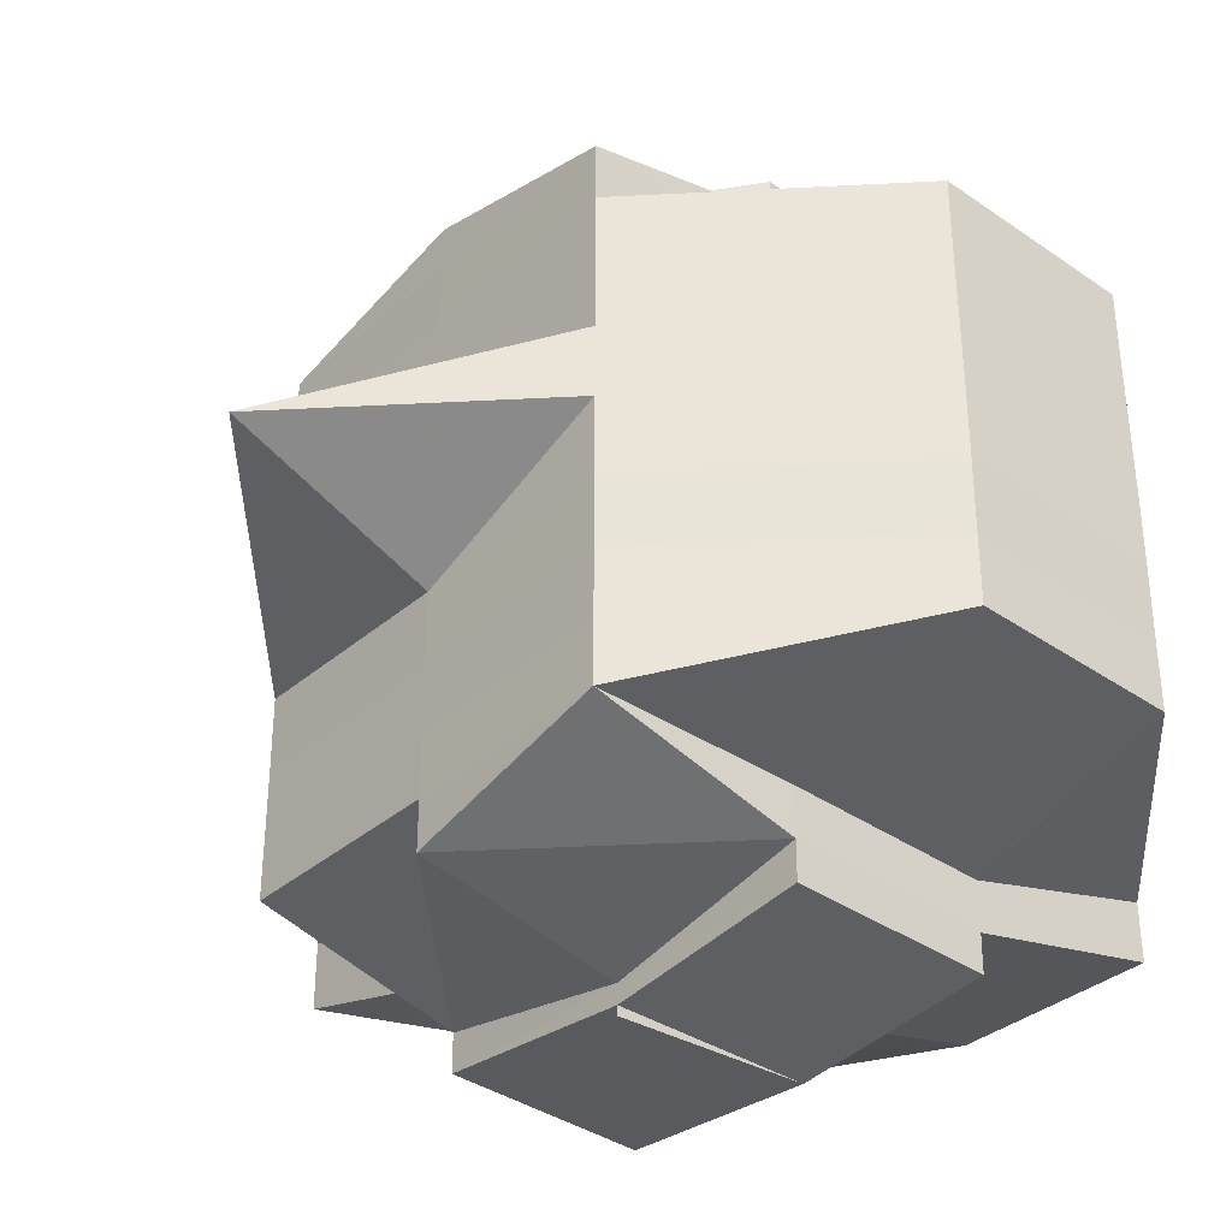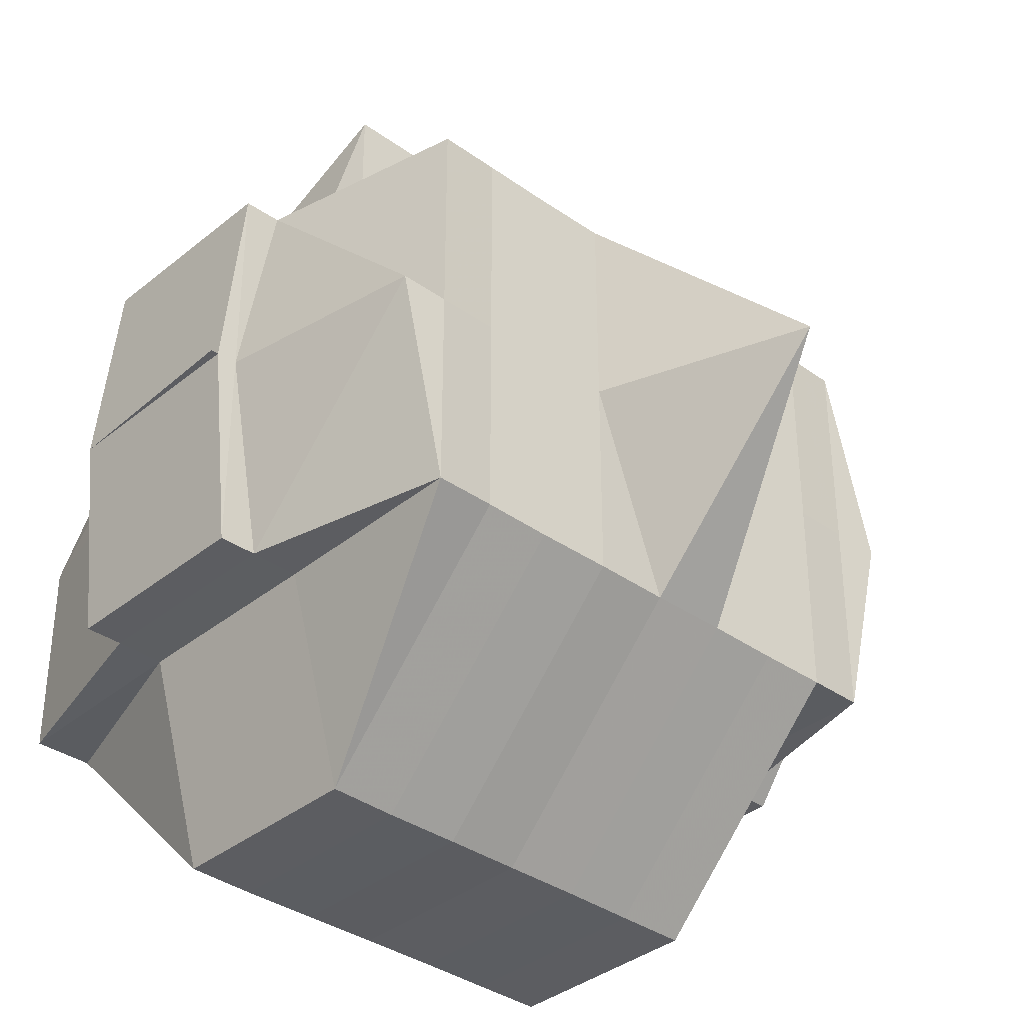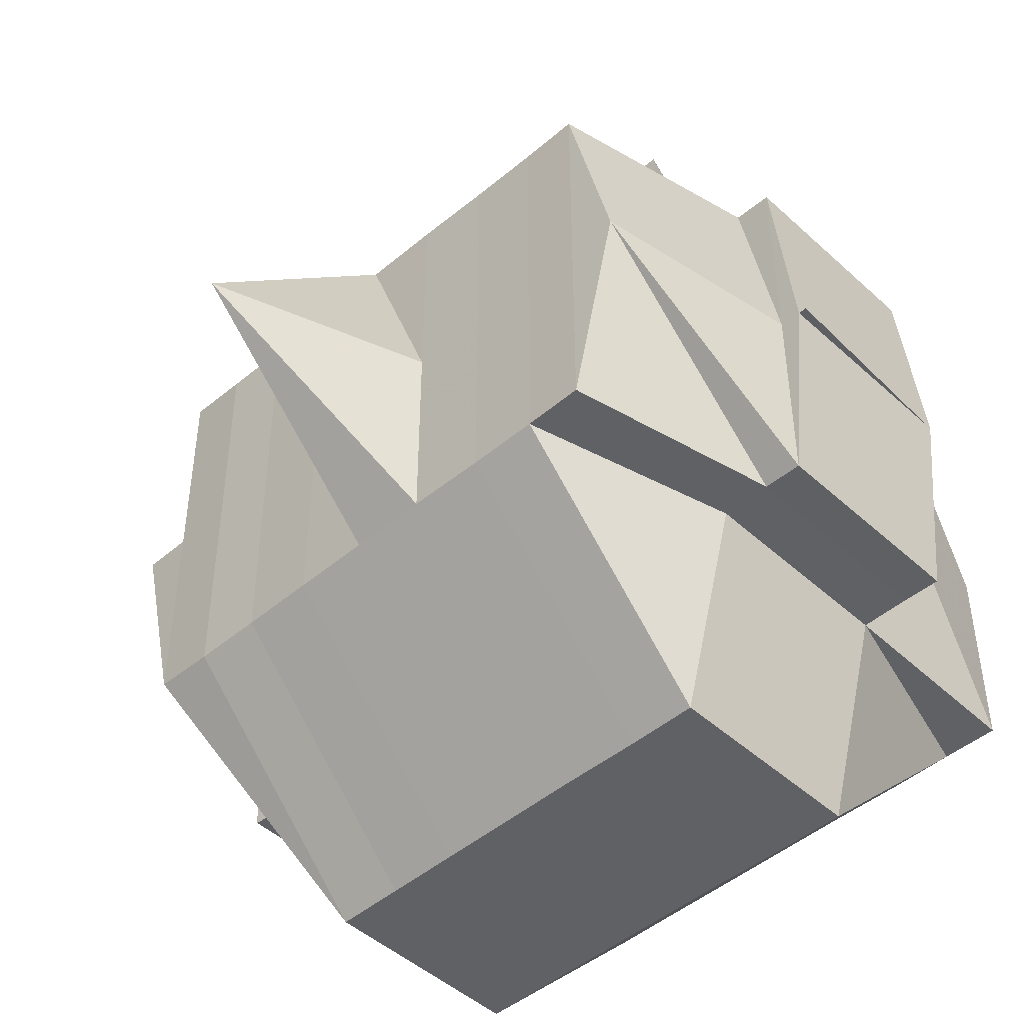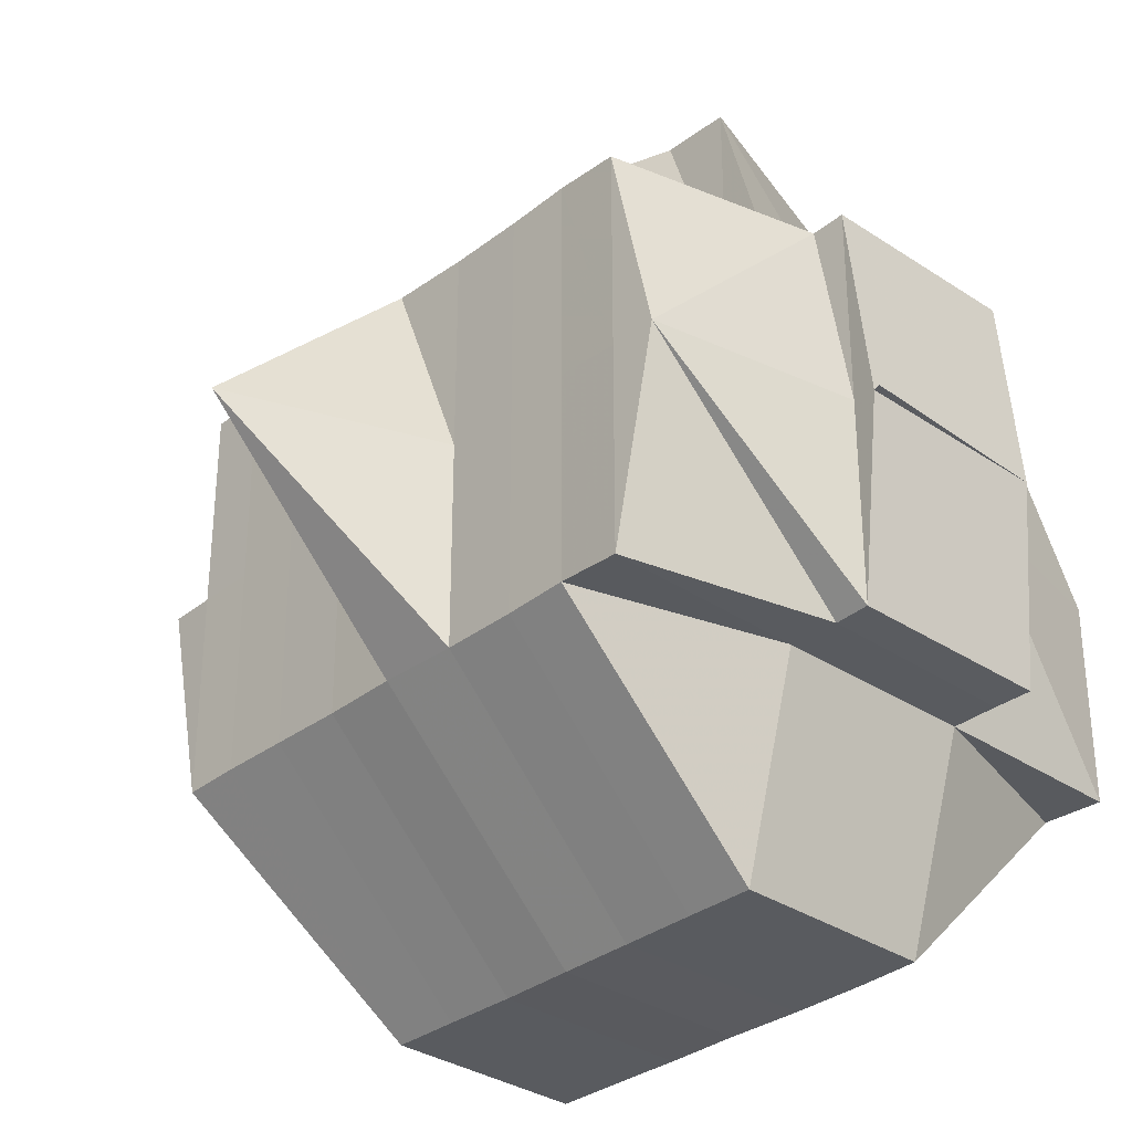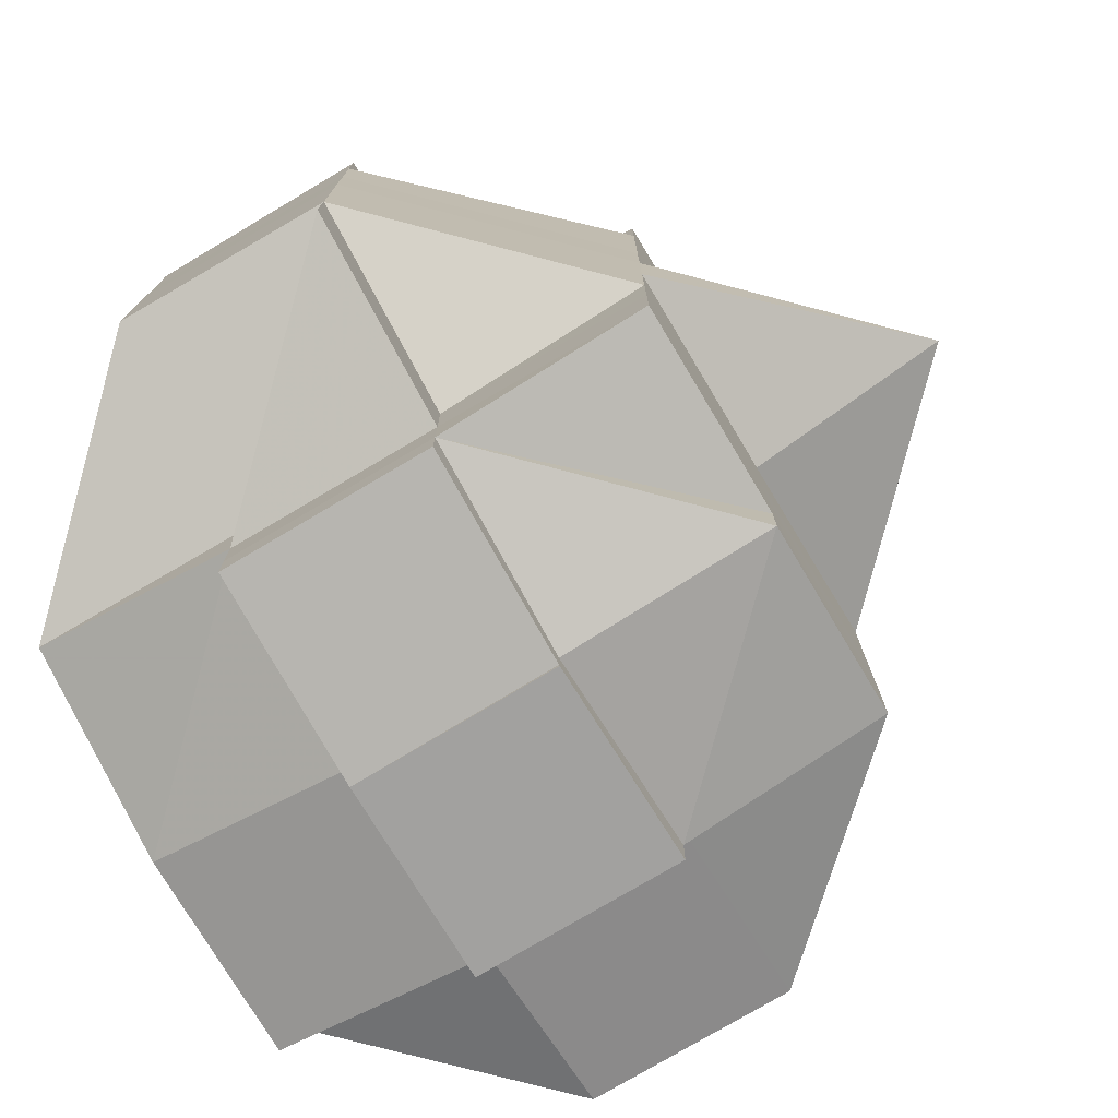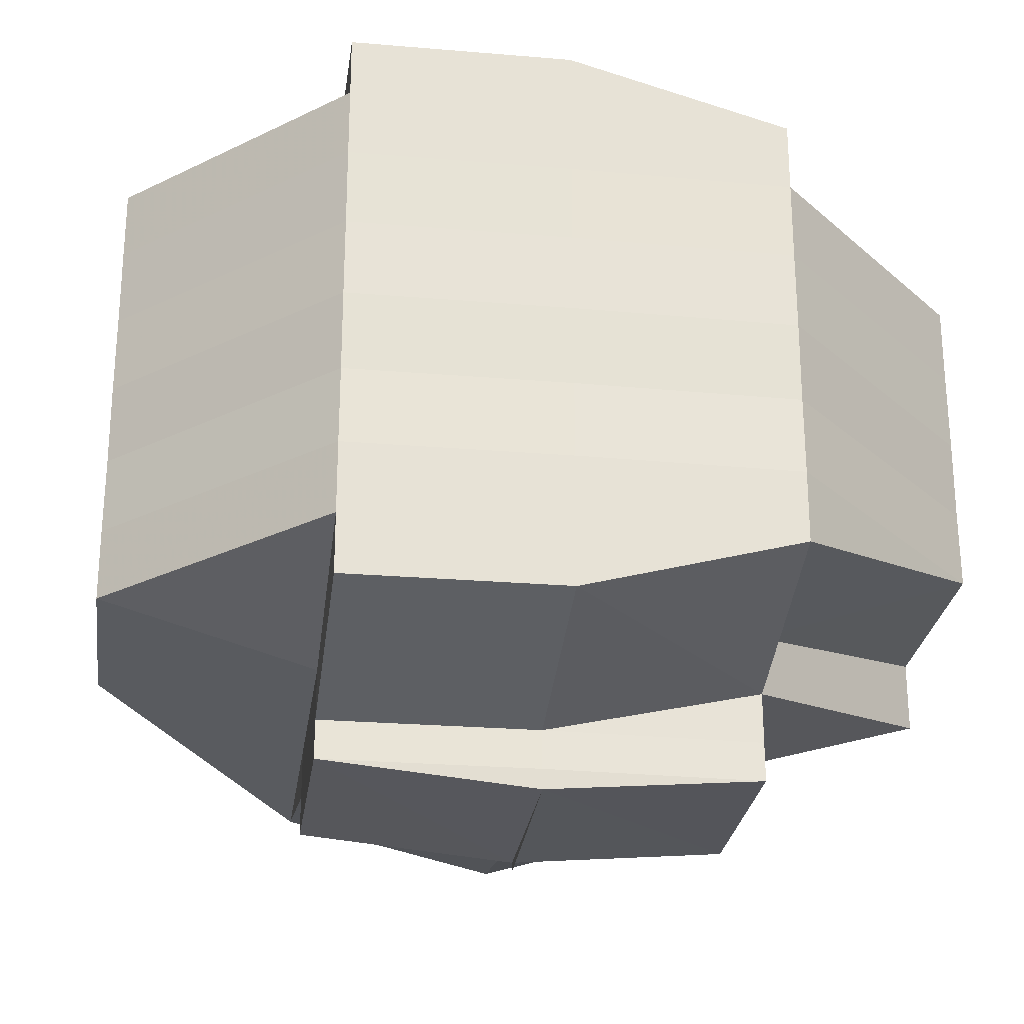
<metadata>
{"format":"obj","ext":"obj","renderer":"f3d","projection":"perspective","resolution":1024,"background":"white","views":[{"elev":-35.9,"azim":-41.6,"up":"+Z"},{"elev":-35.9,"azim":-132.9,"up":"+Y"},{"elev":-47.0,"azim":-46.4,"up":"+Y"},{"elev":-32.4,"azim":-43.1,"up":"+Y"},{"elev":-76.8,"azim":-149.5,"up":"+Z"},{"elev":-26.7,"azim":82.0,"up":"+Z"}]}
</metadata>
<code>
o 4966
v 2175 1872 14.1
v 2175 1872 14.1
v 2175 1872 14.1
v 2175 1872 14.1
v 2175 1872 14.1
v 2175 1872 14.1
v 2175 1872 14.1
v 2175 1872 14.1
v 2175 1872 14.1
v 2175 1872 14.1
v 2175 1872 14.1
v 2175 1872 14.1
v 2175 1872 14.1
v 2175 1872 14.1
v 2175 1872 14.1
v 2175 1872 14.1
v 2175 1872 14.1
v 2175 1872 14.1
v 2175 1872 14.1
v 2175 1872 14.1
v 2175 1872 14.1
v 2175 1872 14.1
v 2175 1872 14.1
v 2175 1872 14.1
v 2175 1872 14.1
v 2175 1872 14.1
v 2175 1872 14.1
v 2175 1872 14.1
v 2175 1872 14.1
v 2175 1872 14.1
v 2175 1872 14.1
v 2175 1872 14.1
v 2175 1872 14.1
v 2175 1872 14.1
v 2175 1872 14.1
v 2175 1872 14.1
v 2175 1872 14.1
v 2175 1872 14.1
v 2175 1872 14.1
v 2175 1872 14.1
v 2175 1872 14.1
v 2175 1872 14.1
v 2175 1872 14.1
v 2175 1872 14.09
v 2175 1872 14.1
v 2175 1872 14.1
v 2175 1872 14.1
v 2175 1872 14.1
v 2175 1872 14.09
v 2175 1872 14.09
v 2175 1872 14.1
v 2175 1872 14.09
v 2175 1872 14.09
v 2175 1872 14.1
v 2175 1872 14.09
v 2175 1872 14.09
v 2175 1872 14.1
v 2175 1872 14.1
v 2175 1872 14.1
v 2175 1872 14.1
v 2175 1872 14.1
v 2175 1872 14.1
v 2175 1872 14.09
v 2175 1872 14.09
v 2175 1872 14.09
v 2175 1872 14.09
v 2175 1872 14.1
v 2175 1872 14.1
v 2175 1872 14.09
v 2175 1872 14.09
v 2175 1872 14.1
v 2175 1872 14.1
v 2175 1872 14.1
v 2175 1872 14.09
v 2175 1872 14.09
v 2175 1872 14.09
v 2175 1872 14.09
v 2175 1872 14.09
v 2175 1872 14.09
v 2175 1872 14.09
v 2175 1872 14.09
v 2175 1872 14.1
v 2175 1872 14.09
v 2175 1872 14.1
v 2175 1872 14.09
v 2175 1872 14.09
v 2175 1872 14.09
v 2175 1872 14.09
v 2175 1872 14.09
v 2175 1872 14.09
v 2175 1872 14.09
v 2175 1872 14.09
v 2175 1872 14.09
v 2175 1872 14.09
v 2175 1872 14.09
v 2175 1872 14.09
v 2175 1872 14.08
v 2175 1872 14.09
v 2175 1872 14.08
v 2175 1872 14.08
v 2175 1872 14.08
v 2175 1872 14.08
v 2175 1872 14.08
v 2175 1872 14.08
v 2175 1872 14.08
v 2175 1872 14.08
v 2175 1872 14.08
v 2175 1872 14.07
v 2175 1872 14.07
v 2175 1872 14.08
v 2175 1872 14.07
v 2175 1872 14.08
v 2175 1872 14.08
v 2175 1872 14.08
v 2175 1872 14.07
v 2175 1872 14.07
v 2175 1872 14.07
v 2175 1872 14.06
v 2175 1872 14.06
v 2175 1872 14.07
v 2175 1872 14.07
v 2175 1872 14.07
v 2175 1872 14.07
v 2175 1872 14.08
v 2175 1872 14.07
v 2175 1872 14.08
v 2175 1872 14.08
v 2175 1872 14.09
v 2175 1872 14.08
v 2175 1872 14.09
v 2175 1872 14.08
v 2175 1872 14.08
v 2175 1872 14.08
v 2175 1872 14.07
v 2175 1872 14.07
v 2175 1872 14.07
v 2175 1872 14.07
v 2175 1872 14.07
v 2175 1872 14.07
v 2175 1872 14.07
v 2175 1872 14.07
v 2175 1872 14.08
v 2175 1872 14.07
v 2175 1872 14.07
v 2175 1872 14.07
v 2175 1872 14.07
v 2175 1872 14.07
v 2175 1872 14.08
v 2175 1872 14.08
v 2175 1872 14.08
v 2175 1872 14.08
v 2175 1872 14.07
v 2175 1872 14.09
v 2175 1872 14.09
v 2175 1872 14.08
v 2175 1872 14.09
v 2175 1872 14.09
v 2175 1872 14.09
v 2175 1872 14.1
v 2175 1872 14.09
v 2175 1872 14.08
v 2175 1872 14.08
v 2175 1872 14.08
v 2175 1872 14.08
v 2175 1872 14.08
v 2175 1872 14.07
v 2175 1872 14.08
v 2175 1872 14.07
v 2175 1872 14.07
v 2175 1872 14.07
v 2175 1872 14.07
v 2175 1872 14.07
v 2175 1872 14.07
v 2175 1872 14.07
v 2175 1872 14.07
v 2175 1872 14.07
v 2175 1872 14.07
v 2175 1872 14.07
v 2175 1872 14.07
v 2175 1872 14.07
v 2175 1872 14.08
v 2175 1872 14.07
v 2175 1872 14.07
v 2175 1872 14.07
v 2175 1872 14.06
v 2175 1872 14.07
v 2175 1872 14.07
v 2175 1872 14.06
v 2175 1872 14.06
v 2175 1872 14.06
v 2175 1872 14.06
v 2175 1872 14.06
v 2175 1872 14.06
v 2175 1872 14.06
v 2175 1872 14.06
v 2175 1872 14.06
v 2175 1872 14.06
v 2175 1872 14.06
v 2175 1872 14.07
v 2175 1872 14.06
v 2175 1872 14.07
v 2175 1872 14.06
v 2175 1872 14.06
v 2175 1872 14.06
v 2175 1872 14.06
v 2175 1872 14.06
v 2175 1872 14.06
v 2175 1872 14.07
v 2175 1872 14.07
v 2175 1872 14.07
v 2175 1872 14.06
v 2175 1872 14.06
v 2175 1872 14.07
v 2175 1872 14.07
v 2175 1872 14.07
v 2175 1872 14.09
v 2175 1872 14.09
v 2175 1872 14.1
v 2175 1872 14.09
v 2175 1872 14.09
v 2175 1872 14.09
v 2175 1872 14.09
v 2175 1872 14.1
v 2175 1872 14.07
v 2175 1872 14.07
v 2175 1872 14.07
v 2175 1872 14.07
v 2175 1872 14.07
v 2175 1872 14.07
v 2175 1872 14.06
v 2175 1872 14.06
v 2175 1872 14.06
v 2175 1872 14.06
v 2175 1872 14.06
f 1 2 3
f 4 5 3
f 1 6 7
f 6 8 9
f 4 10 11
f 10 12 13
f 14 15 11
f 16 17 14
f 15 18 13
f 15 19 18
f 20 21 15
f 22 23 9
f 22 24 23
f 25 26 24
f 27 25 22
f 25 28 22
f 28 29 30
f 31 22 7
f 32 33 22
f 33 34 35
f 36 37 31
f 38 37 36
f 37 39 40
f 41 42 39
f 37 41 27
f 43 44 41
f 45 41 37
f 46 45 37
f 47 45 46
f 48 49 47
f 47 50 45
f 51 47 46
f 52 50 47
f 50 53 54
f 55 56 52
f 57 55 51
f 58 51 46
f 58 46 15
f 59 51 58
f 60 59 58
f 28 60 58
f 61 60 62
f 60 63 59
f 64 65 63
f 66 63 60
f 67 66 60
f 68 69 67
f 70 66 67
f 71 67 25
f 72 71 73
f 74 70 67
f 70 75 66
f 74 76 70
f 76 75 70
f 75 77 78
f 79 76 74
f 76 80 75
f 81 79 74
f 81 74 82
f 82 83 84
f 85 81 82
f 41 85 82
f 86 85 41
f 85 87 81
f 87 79 81
f 86 88 85
f 88 87 85
f 89 88 86
f 50 89 86
f 88 90 87
f 91 89 50
f 52 91 50
f 92 91 52
f 89 93 88
f 93 90 88
f 91 94 89
f 94 93 89
f 92 95 91
f 95 94 91
f 96 95 92
f 94 97 93
f 98 96 92
f 95 99 94
f 99 97 94
f 96 100 95
f 100 99 95
f 97 101 93
f 93 101 90
f 99 102 97
f 97 103 101
f 102 103 97
f 104 102 99
f 100 104 99
f 102 105 103
f 105 106 103
f 104 107 102
f 107 105 102
f 105 108 106
f 109 108 110
f 108 111 112
f 103 106 113
f 103 113 101
f 106 114 113
f 115 116 111
f 115 117 116
f 118 119 117
f 120 121 115
f 121 118 122
f 123 122 115
f 124 125 114
f 113 114 126
f 113 126 127
f 101 113 127
f 101 127 90
f 90 127 128
f 90 128 87
f 87 128 79
f 127 129 128
f 127 126 129
f 128 130 79
f 128 129 130
f 79 130 76
f 130 80 76
f 129 131 130
f 130 131 80
f 126 132 129
f 129 132 131
f 126 133 132
f 114 133 126
f 114 134 133
f 135 134 114
f 136 137 135
f 135 138 134
f 139 138 140
f 134 141 133
f 134 138 141
f 133 141 142
f 133 142 132
f 138 143 141
f 141 144 142
f 141 143 144
f 138 145 143
f 146 145 147
f 132 142 148
f 132 148 131
f 142 144 149
f 142 149 148
f 131 148 150
f 131 150 80
f 148 149 151
f 148 151 150
f 144 152 149
f 80 150 153
f 80 153 75
f 75 153 154
f 150 155 153
f 150 151 155
f 153 156 154
f 153 155 156
f 154 156 98
f 154 98 63
f 63 98 157
f 63 158 159
f 98 160 158
f 156 96 98
f 156 161 96
f 155 161 156
f 161 100 96
f 155 162 161
f 151 162 155
f 161 163 100
f 162 163 161
f 163 104 100
f 151 164 162
f 149 164 151
f 162 165 163
f 164 165 162
f 149 152 164
f 164 166 165
f 152 166 164
f 163 167 104
f 165 167 163
f 167 107 104
f 166 168 165
f 165 168 167
f 152 169 166
f 170 171 168
f 167 172 107
f 168 172 167
f 172 173 107
f 107 173 105
f 168 174 172
f 175 174 168
f 175 176 174
f 174 177 172
f 172 177 173
f 174 176 177
f 173 177 178
f 177 179 180
f 173 180 181
f 182 176 183
f 184 185 176
f 176 186 187
f 188 189 186
f 188 190 189
f 191 188 176
f 176 188 123
f 185 192 188
f 192 193 194
f 195 192 196
f 196 197 146
f 197 198 199
f 197 200 198
f 122 197 145
f 145 197 201
f 145 201 143
f 202 203 197
f 204 203 205
f 203 206 207
f 143 201 208
f 143 208 144
f 144 208 152
f 208 169 152
f 208 201 169
f 201 209 169
f 210 211 209
f 211 212 213
f 169 213 214
f 169 214 215
f 216 217 218
f 219 220 217
f 221 222 223
f 224 225 226
f 227 228 229
f 230 231 232
f 233 231 234

</code>
